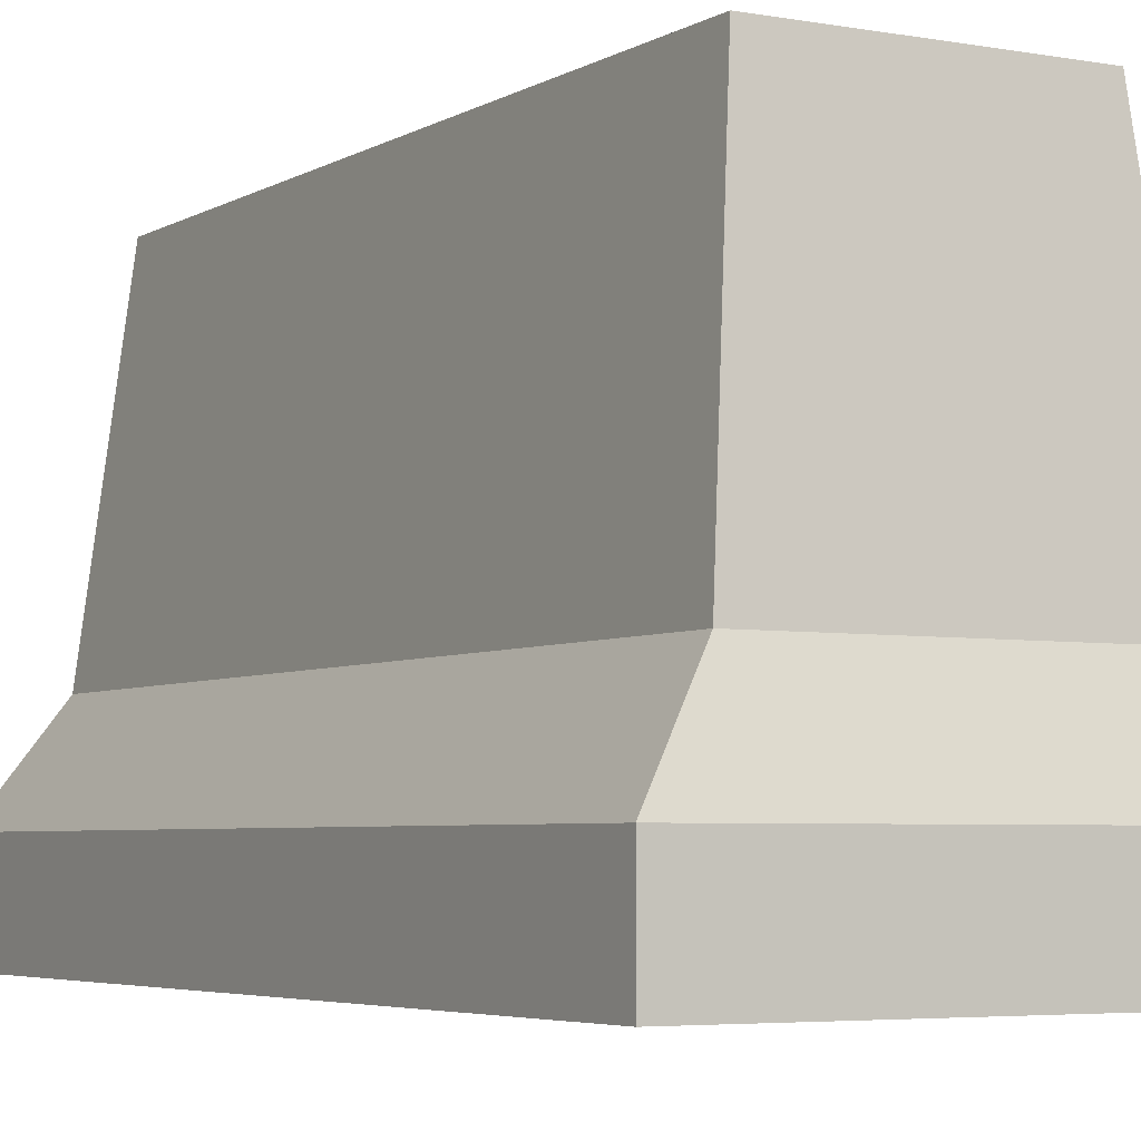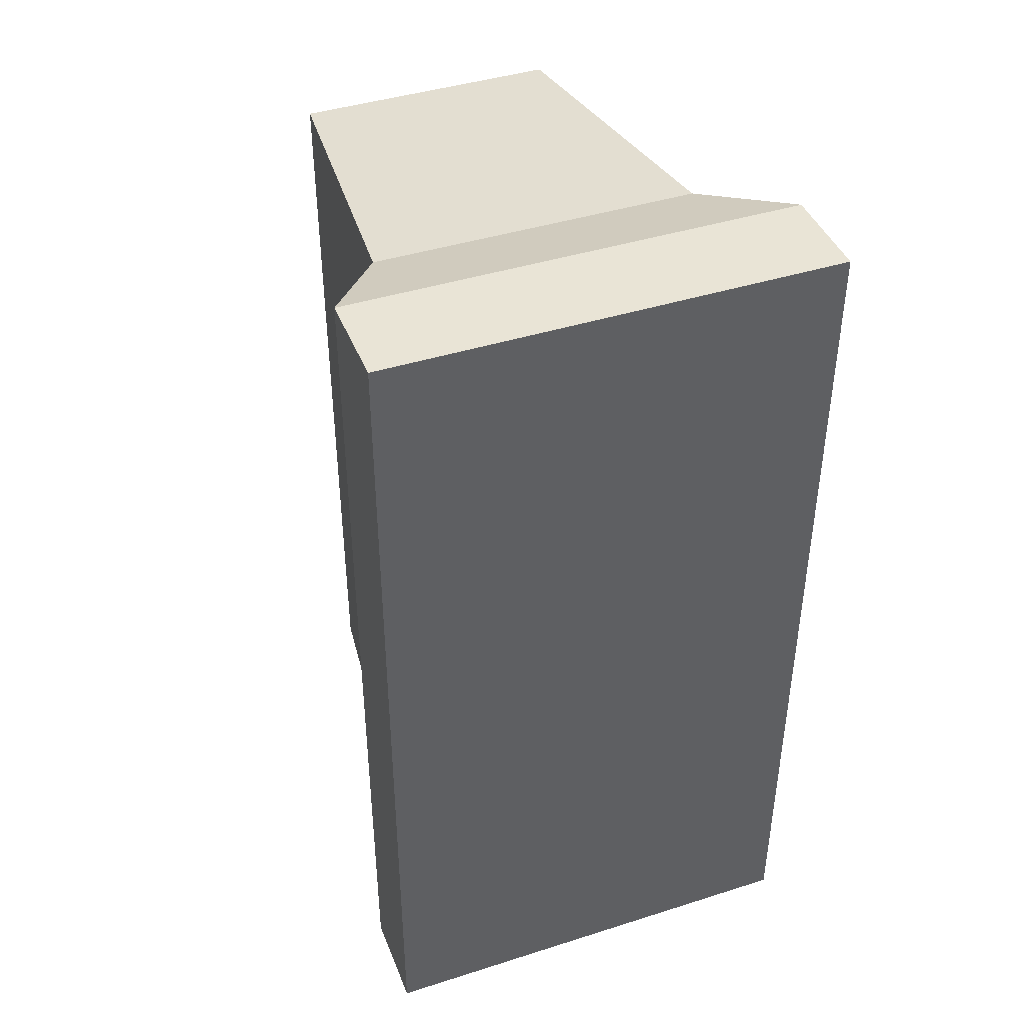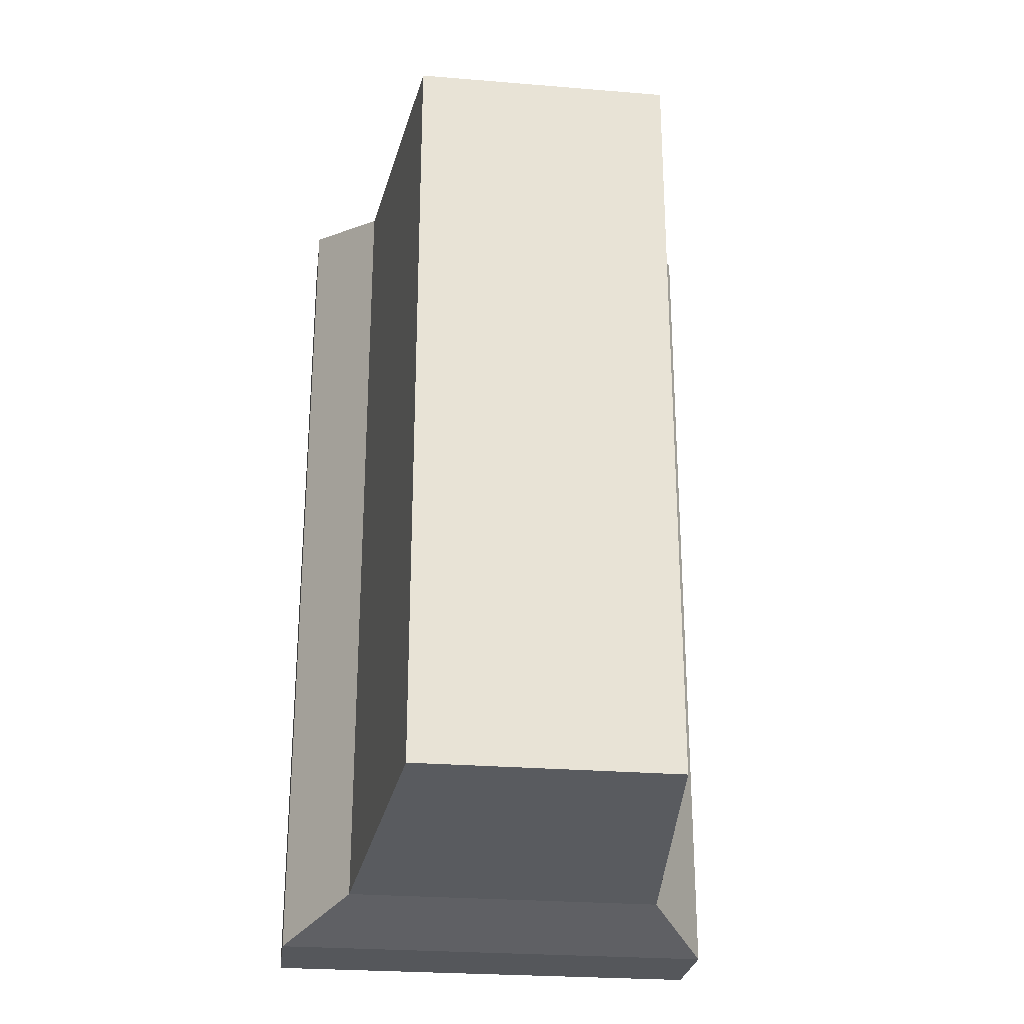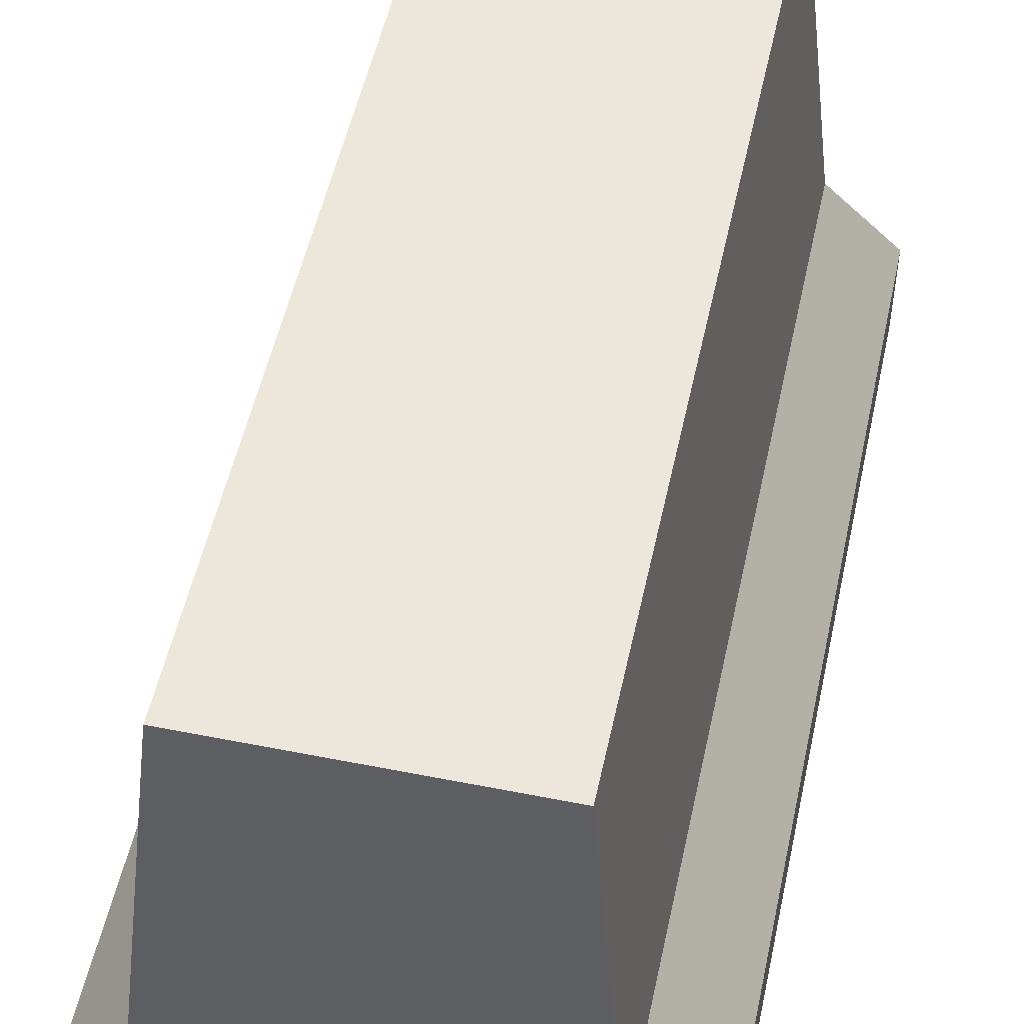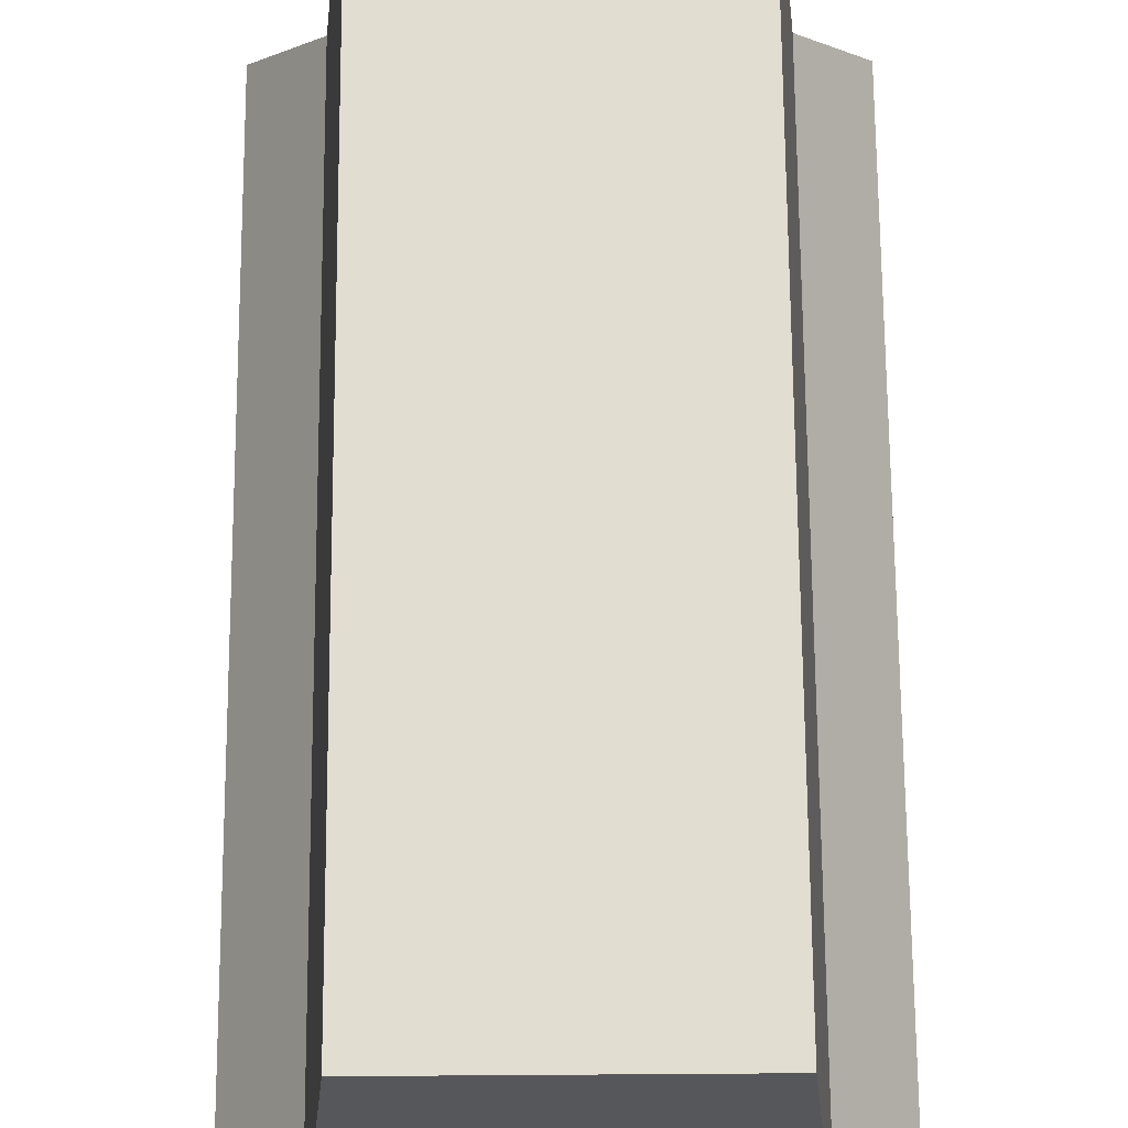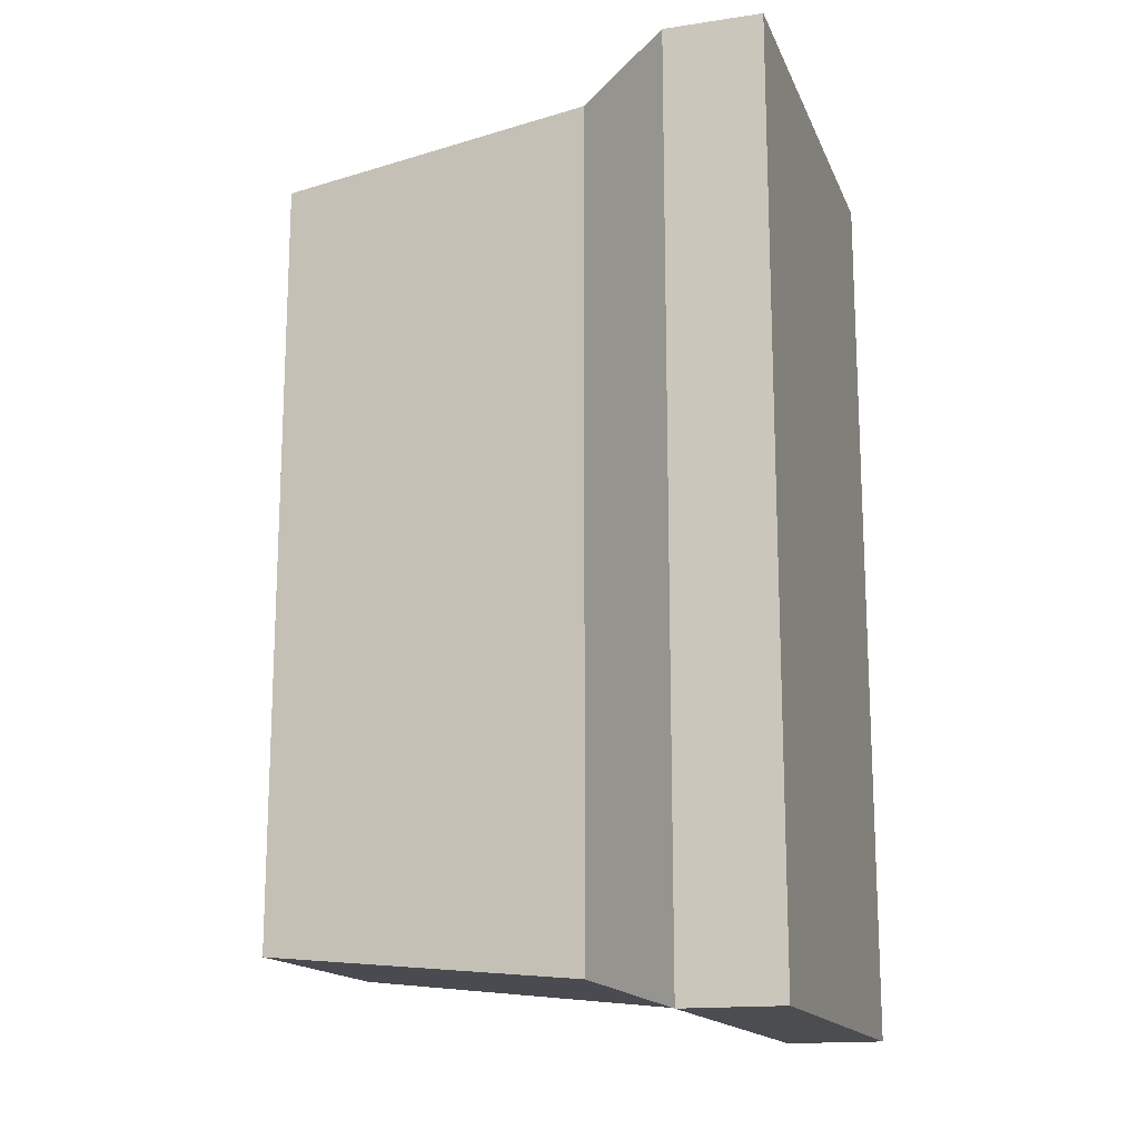
<metadata>
{"format":"obj","ext":"obj","renderer":"f3d","projection":"perspective","resolution":1024,"background":"white","views":[{"elev":-4.6,"azim":-30.1,"up":"+Y"},{"elev":42.5,"azim":-20.7,"up":"+Z"},{"elev":-26.5,"azim":172.7,"up":"+Z"},{"elev":52.2,"azim":-167.9,"up":"+Y"},{"elev":68.6,"azim":179.6,"up":"+Y"},{"elev":-15.9,"azim":-72.7,"up":"+Z"}]}
</metadata>
<code>
o Block.243
v -5.25 0 0.4688
v -5.156 0.5 0.4062
v -5.188 0.1875 0.4375
v -5.25 0.09375 0.4688
v -5.031 0.5 0.4062
v -5.031 0 0.4688
v -5.031 0.09375 0.4688
v -5.031 0.1875 0.4375
v -5.25 0 0.03125
v -5.25 0.09375 0.03125
v -5.188 0.1875 0.03125
v -5.156 0.5 0.03125
v -5.031 0.5 0.03125
v -5.031 0 0.03125
v -4.812 0 0.4688
v -4.906 0.5 0.4062
v -4.875 0.1875 0.4375
v -4.812 0.09375 0.4688
v -4.812 0 0.03125
v -4.812 0.09375 0.03125
v -4.875 0.1875 0.03125
v -4.906 0.5 0.03125
v -5.25 0 -0.4062
v -5.156 0.5 -0.3438
v -5.188 0.1875 -0.375
v -5.25 0.09375 -0.4062
v -5.031 0.5 -0.3438
v -5.031 0 -0.4062
v -5.031 0.09375 -0.4062
v -5.031 0.1875 -0.375
v -4.812 0 -0.4062
v -4.906 0.5 -0.3438
v -4.875 0.1875 -0.375
v -4.812 0.09375 -0.4062
f 3 11 10 4
f 3 8 5 2
f 1 9 14 6
f 5 13 12 2
f 4 7 8 3
f 1 6 7 4
f 2 12 11 3
f 4 10 9 1
f 17 18 20 21
f 17 16 5 8
f 15 6 14 19
f 5 16 22 13
f 18 17 8 7
f 15 18 7 6
f 16 17 21 22
f 18 15 19 20
f 25 26 10 11
f 25 24 27 30
f 23 28 14 9
f 27 24 12 13
f 26 25 30 29
f 23 26 29 28
f 24 25 11 12
f 26 23 9 10
f 33 21 20 34
f 33 30 27 32
f 31 19 14 28
f 27 13 22 32
f 34 29 30 33
f 31 28 29 34
f 32 22 21 33
f 34 20 19 31

</code>
